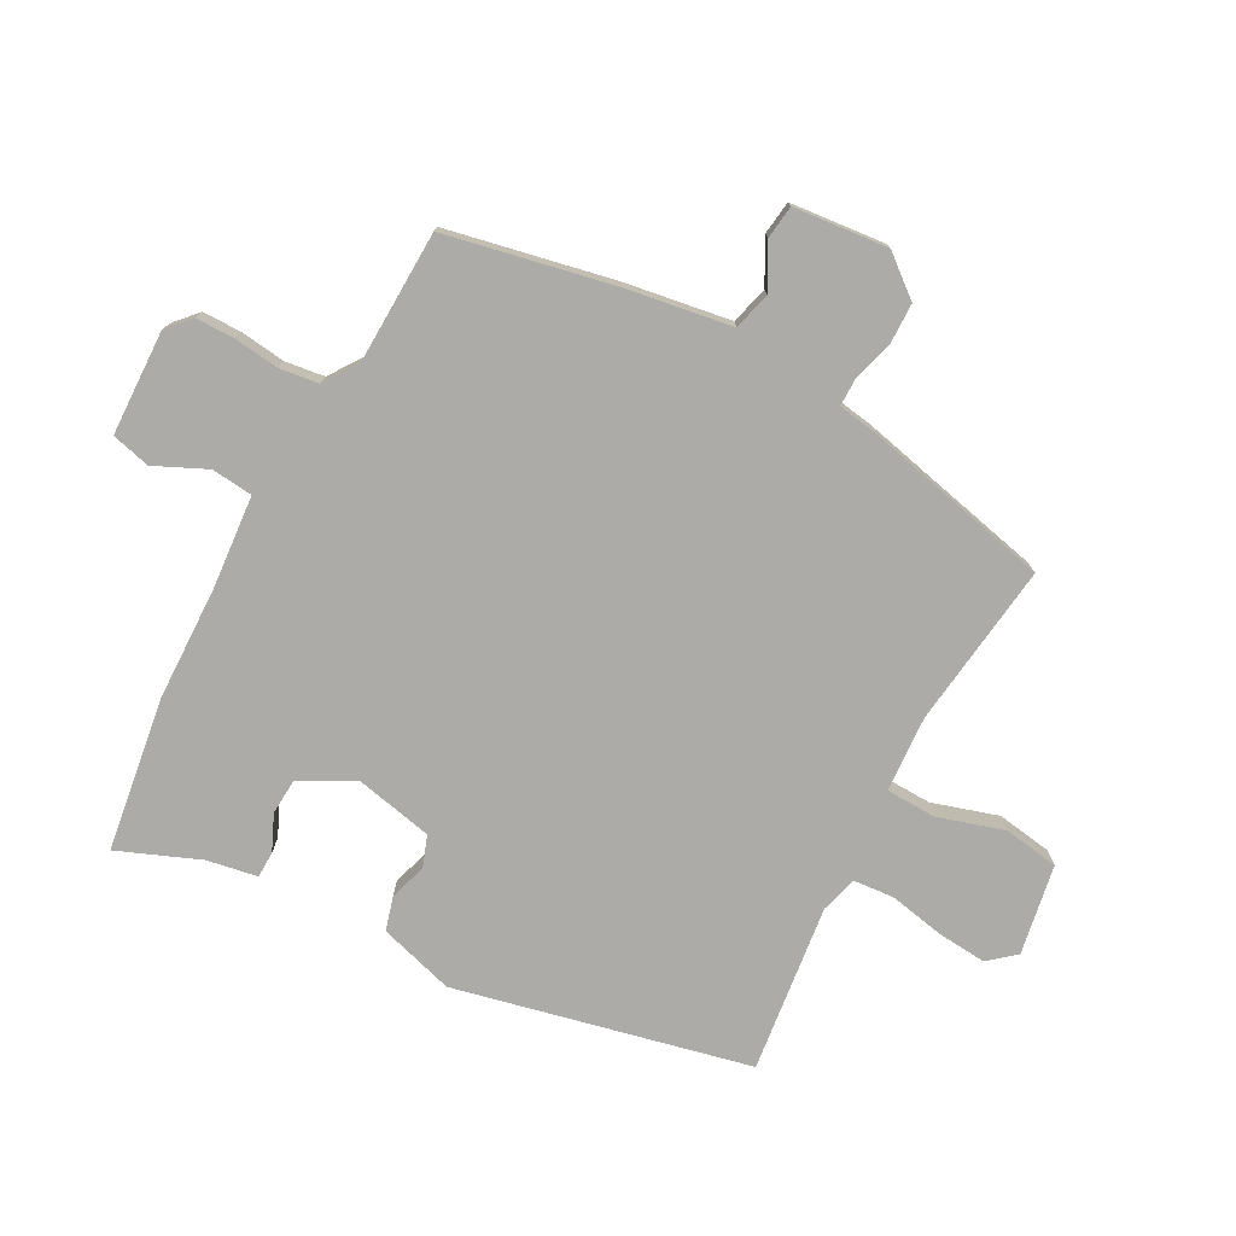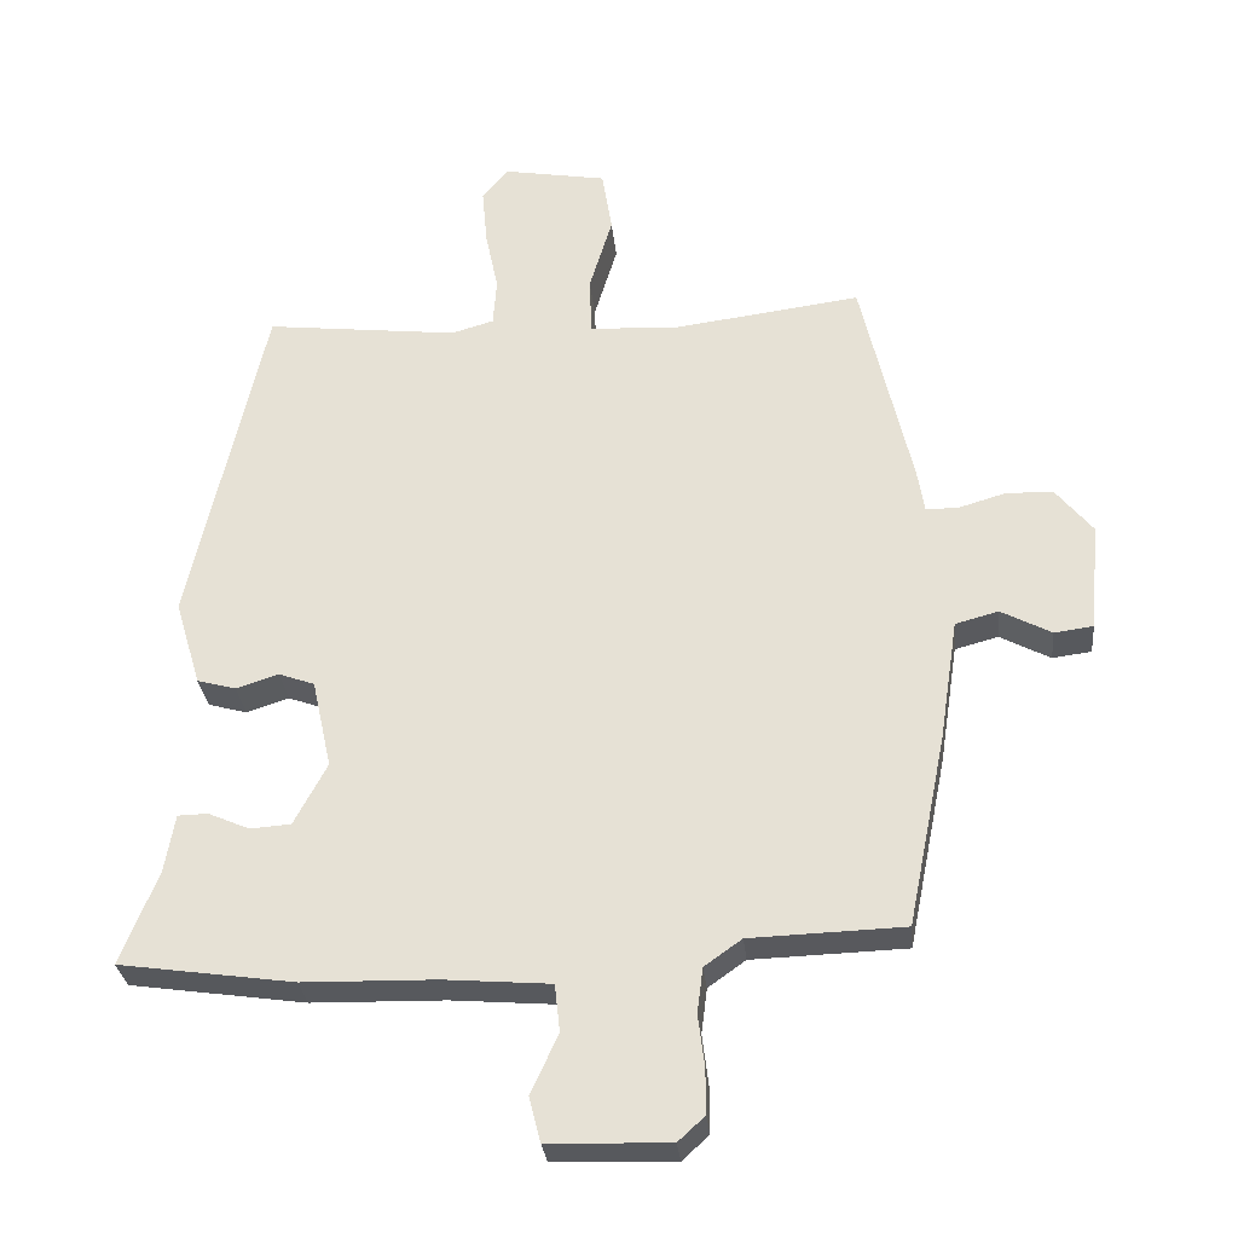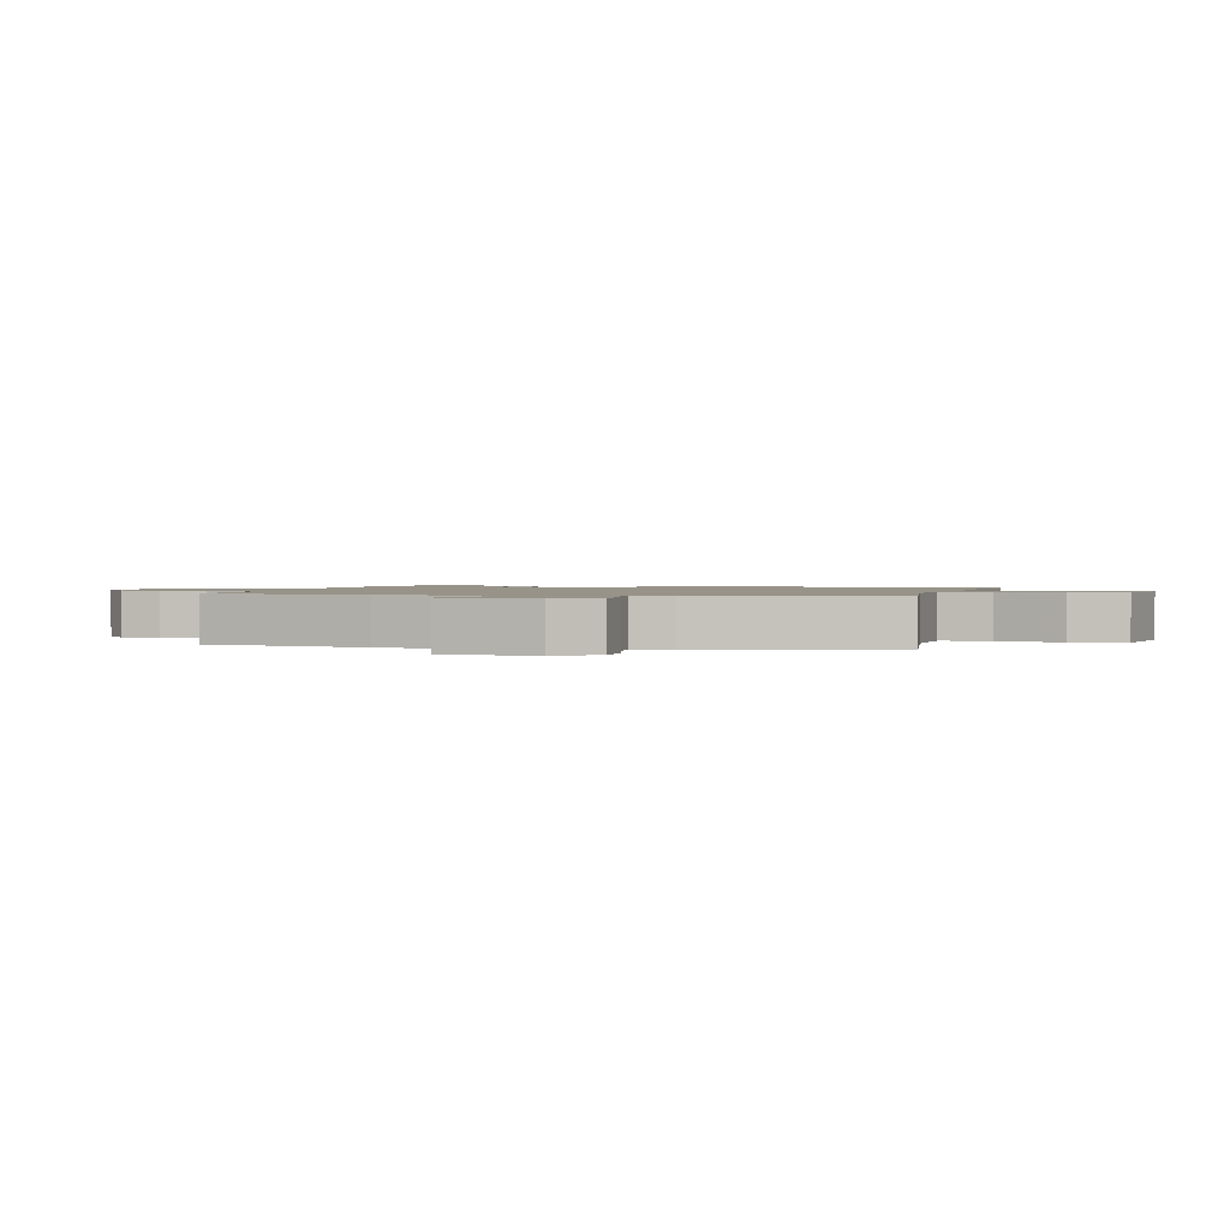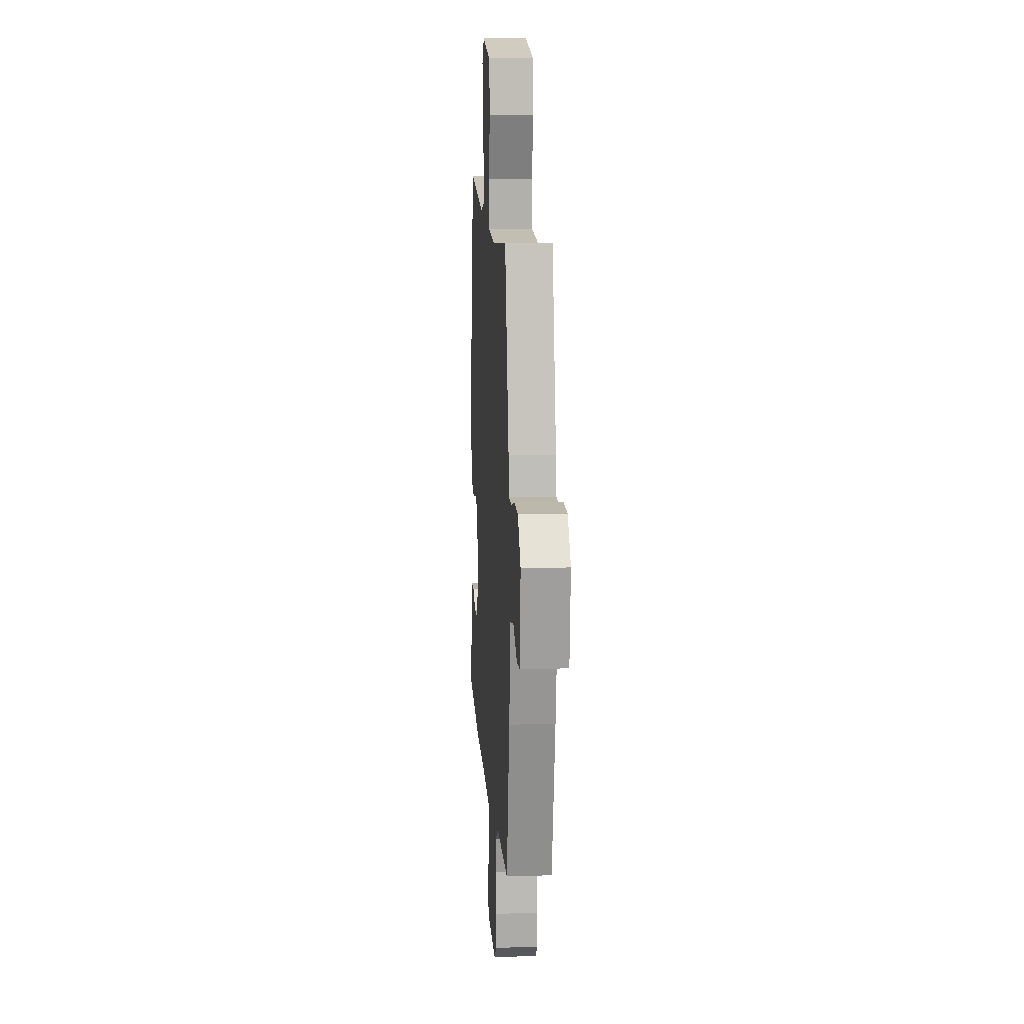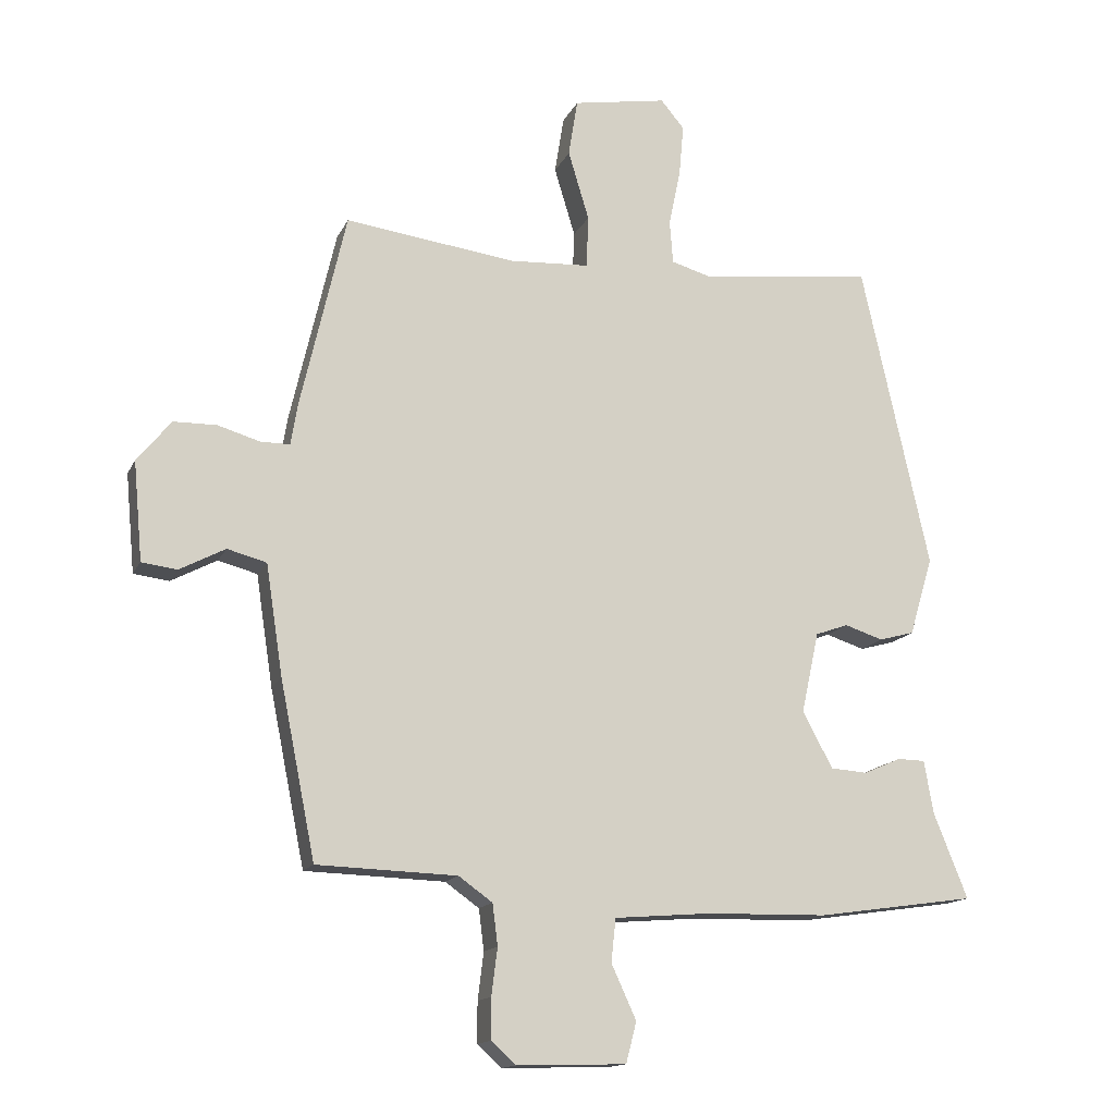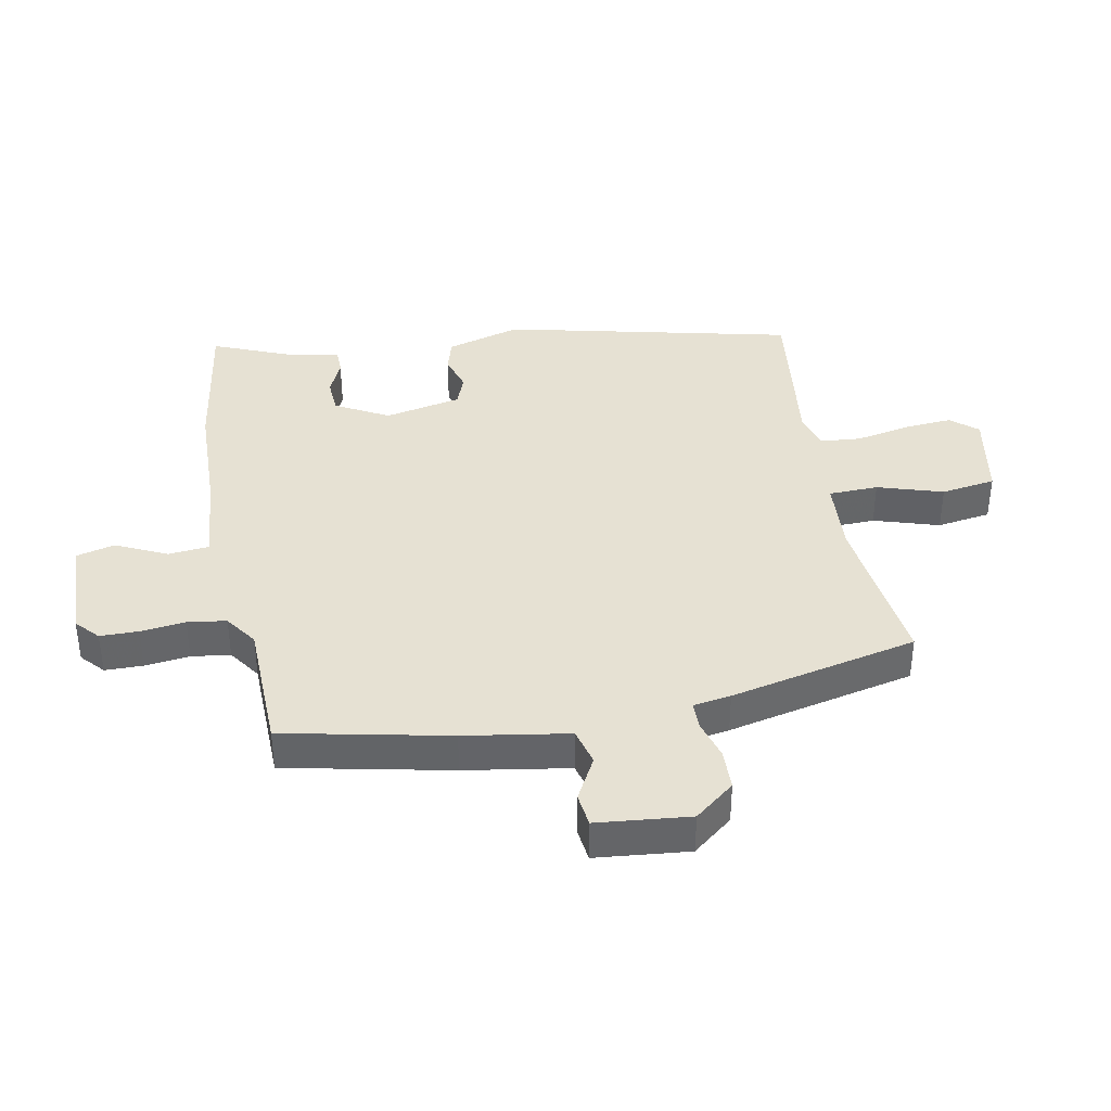
<metadata>
{"format":"obj","ext":"obj","renderer":"f3d","projection":"perspective","resolution":1024,"background":"white","views":[{"elev":-76.4,"azim":-118.0,"up":"+Y"},{"elev":-29.8,"azim":-174.2,"up":"+Z"},{"elev":1.3,"azim":-75.4,"up":"+Y"},{"elev":14.0,"azim":-94.1,"up":"+Z"},{"elev":-14.7,"azim":-18.2,"up":"+Z"},{"elev":38.8,"azim":-100.3,"up":"+Y"}]}
</metadata>
<code>
v 0.583 0.07 -0.488
v 0.34 0.07 -0.523
v 0.155 0.07 -0.527
v 0.007 0.07 -0.539
v 0 0.07 -0.605
v 0.038 0.07 -0.688
v 0.022 0.07 -0.75
v -0.146 0.07 -0.755
v -0.183 0.07 -0.721
v -0.183 0.07 -0.659
v -0.174 0.07 -0.587
v -0.182 0.07 -0.524
v -0.234 0.07 -0.487
v -0.448 0.07 -0.48
v -0.502 0.07 -0.212
v -0.528 0.07 -0.043
v -0.588 0.07 -0.027
v -0.658 0.07 -0.064
v -0.712 0.07 -0.057
v -0.726 0.07 0.094
v -0.674 0.07 0.158
v -0.608 0.07 0.159
v -0.544 0.07 0.14
v -0.499 0.07 0.14
v -0.489 0.07 0.201
v -0.419 0.07 0.505
v -0.157 0.07 0.471
v -0.035 0.07 0.478
v -0.032 0.07 0.558
v -0.064 0.07 0.664
v -0.05 0.07 0.752
v 0.094 0.07 0.777
v 0.13 0.07 0.734
v 0.123 0.07 0.655
v 0.105 0.07 0.568
v 0.11 0.07 0.502
v 0.169 0.07 0.485
v 0.437 0.07 0.516
v 0.541 0.07 0.047
v 0.505 0.07 -0.073
v 0.451 0.07 -0.088
v 0.392 0.07 -0.069
v 0.342 0.07 -0.087
v 0.315 0.07 -0.211
v 0.361 0.07 -0.297
v 0.418 0.07 -0.301
v 0.475 0.07 -0.276
v 0.517 0.07 -0.277
v 0.531 0.07 -0.358
v 0.583 0 -0.488
v 0.34 0 -0.523
v 0.155 0 -0.527
v 0.007 0 -0.539
v 0 0 -0.605
v 0.038 0 -0.688
v 0.022 0 -0.75
v -0.146 0 -0.755
v -0.183 0 -0.721
v -0.183 0 -0.659
v -0.174 0 -0.587
v -0.182 0 -0.524
v -0.234 0 -0.487
v -0.448 0 -0.48
v -0.502 0 -0.212
v -0.528 0 -0.043
v -0.588 0 -0.027
v -0.658 0 -0.064
v -0.712 0 -0.057
v -0.726 0 0.094
v -0.674 0 0.158
v -0.608 0 0.159
v -0.544 0 0.14
v -0.499 0 0.14
v -0.489 0 0.201
v -0.419 0 0.505
v -0.157 0 0.471
v -0.035 0 0.478
v -0.032 0 0.558
v -0.064 0 0.664
v -0.05 0 0.752
v 0.094 0 0.777
v 0.13 0 0.734
v 0.123 0 0.655
v 0.105 0 0.568
v 0.11 0 0.502
v 0.169 0 0.485
v 0.437 0 0.516
v 0.541 0 0.047
v 0.505 0 -0.073
v 0.451 0 -0.088
v 0.392 0 -0.069
v 0.342 0 -0.087
v 0.315 0 -0.211
v 0.361 0 -0.297
v 0.418 0 -0.301
v 0.475 0 -0.276
v 0.517 0 -0.277
v 0.531 0 -0.358
f 46 47 48 49
f 45 46 49 1
f 39 40 41 42
f 37 38 39 42
f 36 37 42 43
f 32 33 34 35
f 30 31 32 35
f 29 30 35 36
f 28 29 36 43
f 24 25 26 27
f 24 27 28 43
f 20 21 22 23
f 17 18 19 20
f 16 17 20 23
f 13 14 15 16
f 12 13 16 23
f 8 9 10 11
f 8 11 12
f 5 6 7 8
f 4 5 8 12
f 3 4 12 23
f 45 1 2 3
f 44 45 3 23
f 23 24 43 44
f 98 97 96 95
f 50 98 95 94
f 91 90 89 88
f 91 88 87 86
f 92 91 86 85
f 84 83 82 81
f 84 81 80 79
f 85 84 79 78
f 92 85 78 77
f 76 75 74 73
f 92 77 76 73
f 72 71 70 69
f 69 68 67 66
f 72 69 66 65
f 65 64 63 62
f 72 65 62 61
f 60 59 58 57
f 61 60 57
f 57 56 55 54
f 61 57 54 53
f 72 61 53 52
f 52 51 50 94
f 72 52 94 93
f 93 92 73 72
f 1 50 51 2
f 2 51 52 3
f 3 52 53 4
f 4 53 54 5
f 5 54 55 6
f 6 55 56 7
f 7 56 57 8
f 8 57 58 9
f 9 58 59 10
f 10 59 60 11
f 11 60 61 12
f 12 61 62 13
f 13 62 63 14
f 14 63 64 15
f 15 64 65 16
f 16 65 66 17
f 17 66 67 18
f 18 67 68 19
f 19 68 69 20
f 20 69 70 21
f 21 70 71 22
f 22 71 72 23
f 23 72 73 24
f 24 73 74 25
f 25 74 75 26
f 26 75 76 27
f 27 76 77 28
f 28 77 78 29
f 29 78 79 30
f 30 79 80 31
f 31 80 81 32
f 32 81 82 33
f 33 82 83 34
f 34 83 84 35
f 35 84 85 36
f 36 85 86 37
f 37 86 87 38
f 38 87 88 39
f 39 88 89 40
f 40 89 90 41
f 41 90 91 42
f 42 91 92 43
f 43 92 93 44
f 44 93 94 45
f 45 94 95 46
f 46 95 96 47
f 47 96 97 48
f 48 97 98 49
f 49 98 50 1

</code>
